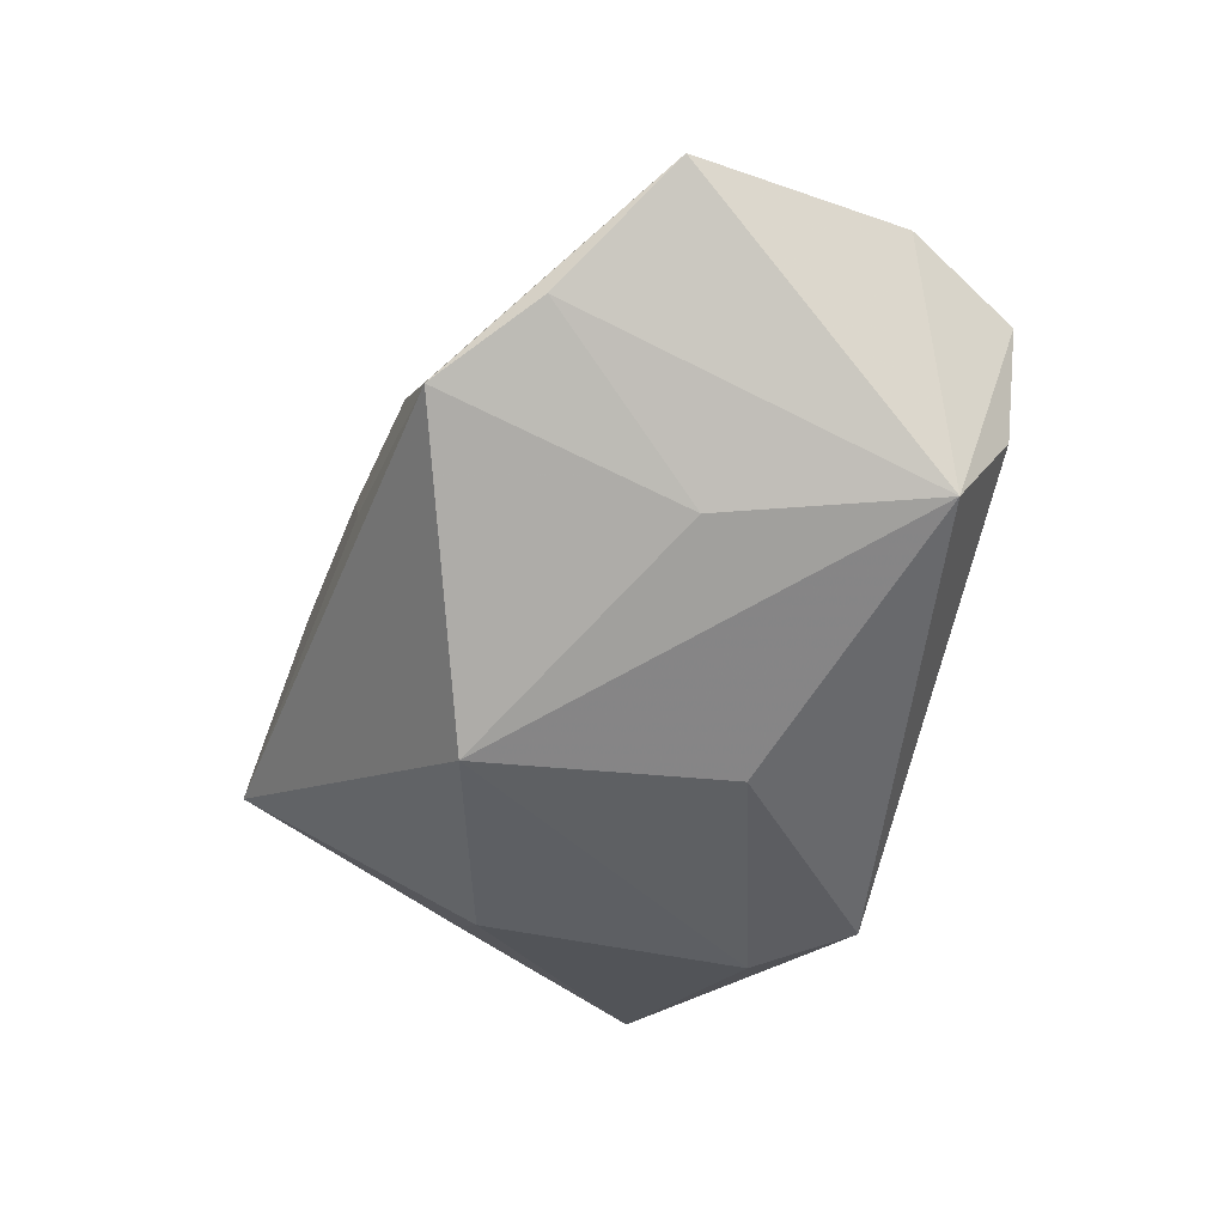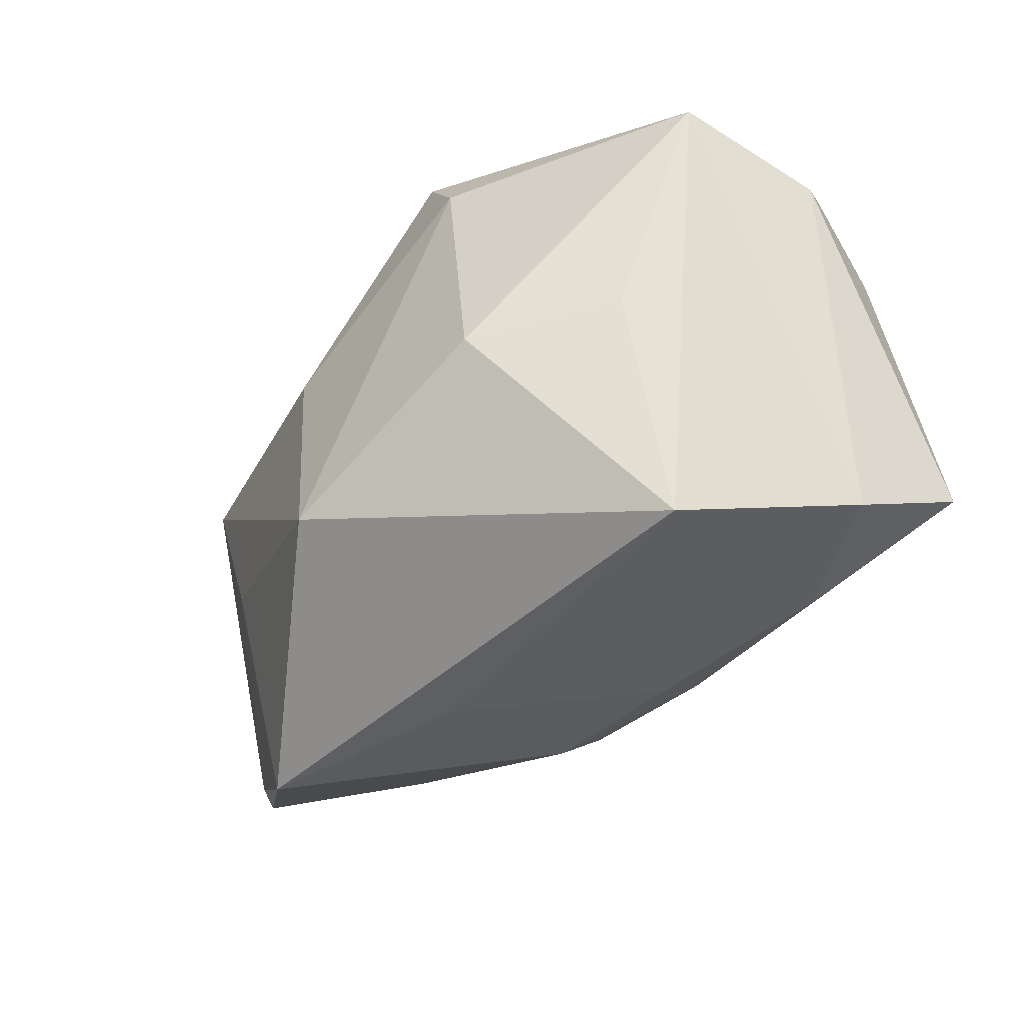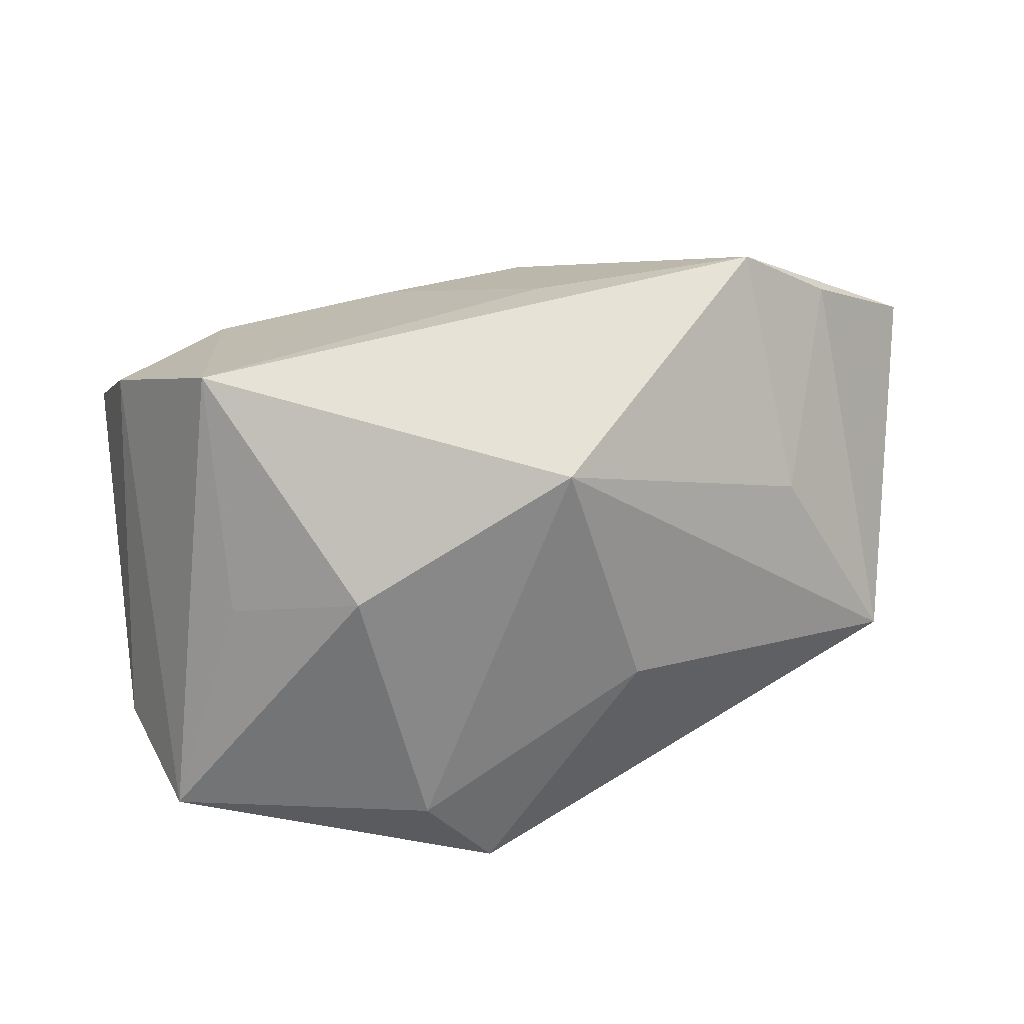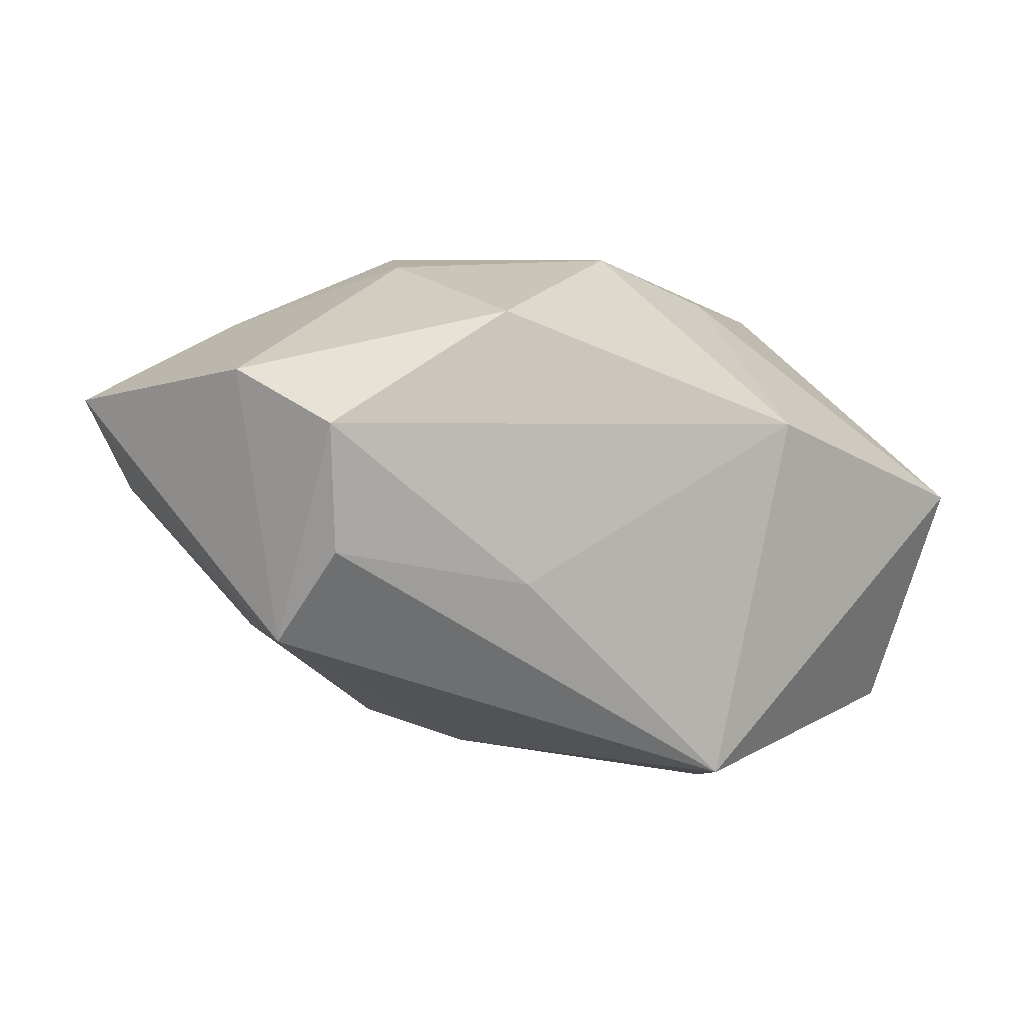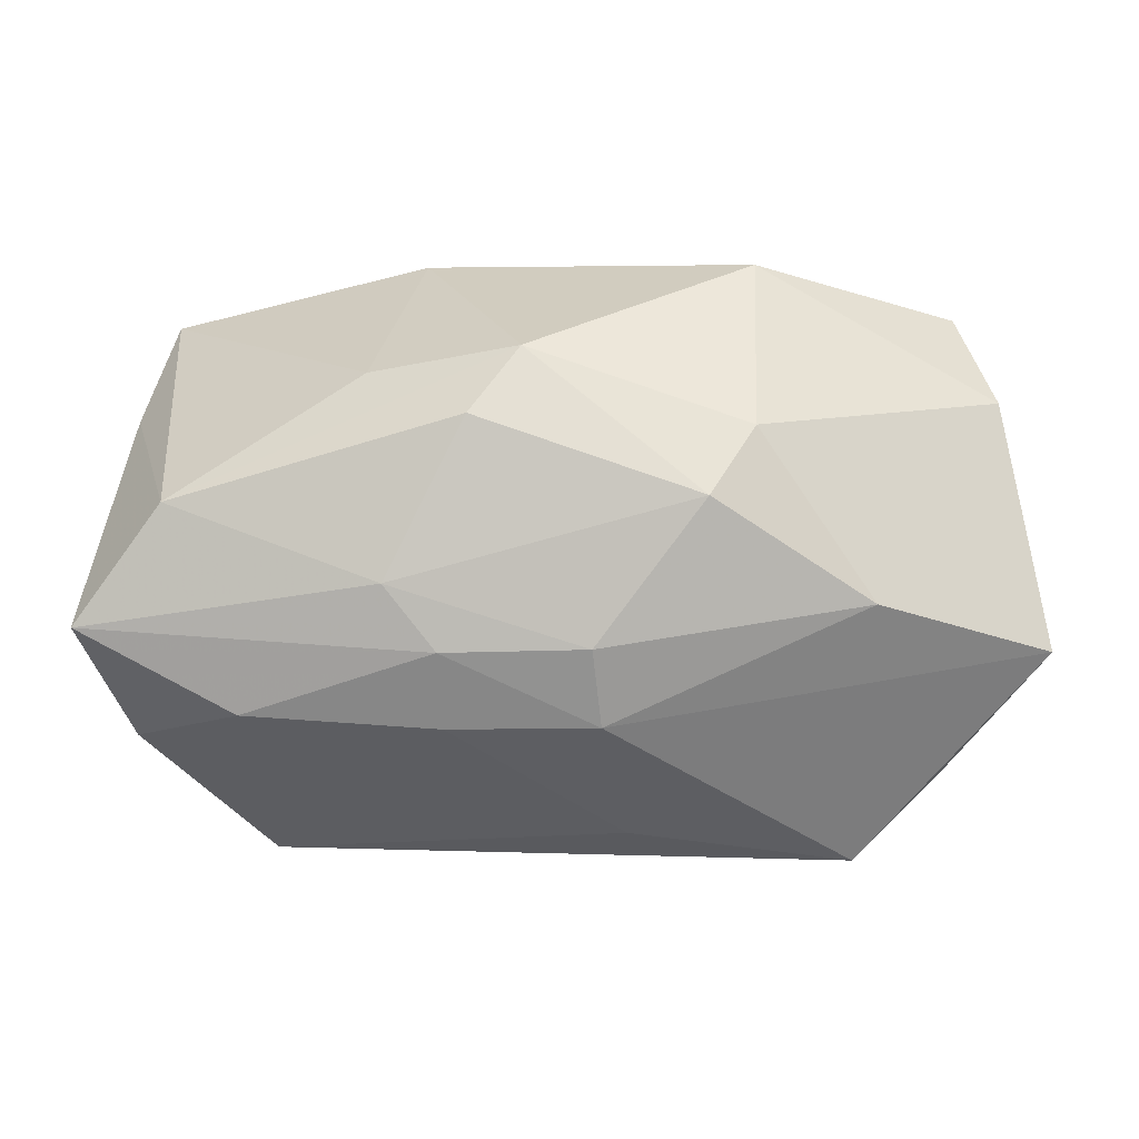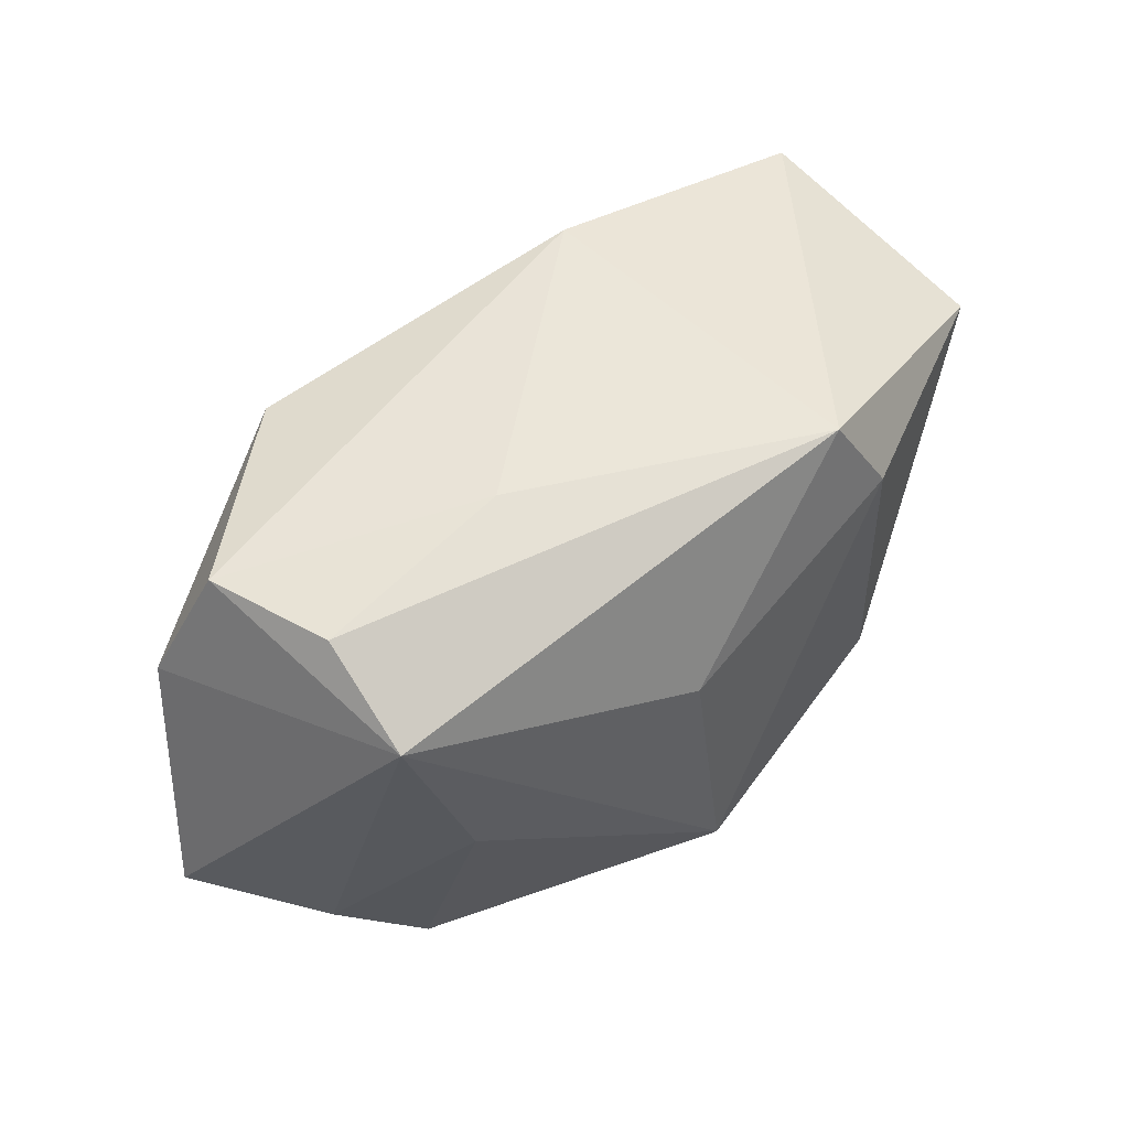
<metadata>
{"format":"obj","ext":"obj","renderer":"f3d","projection":"perspective","resolution":1024,"background":"white","views":[{"elev":-33.7,"azim":-111.1,"up":"+Y"},{"elev":-47.8,"azim":36.3,"up":"+Z"},{"elev":-59.4,"azim":-170.2,"up":"+Y"},{"elev":6.9,"azim":-34.2,"up":"+Y"},{"elev":65.9,"azim":-175.9,"up":"+Y"},{"elev":48.3,"azim":-56.3,"up":"+Z"}]}
</metadata>
<code>
v 0.01079 -0.02567 -0.008554
v 0.01587 0.02092 0.006662
v 0.00428 -0.0237 0.02417
v 0.04015 -0.00853 0.01083
v -0.01791 0.02504 0.001826
v -0.01733 0.02118 0.01983
v 0.03982 0.01283 -0.01575
v 0.008966 -0.02634 0.01564
v 0.03435 -0.02116 0.01429
v -0.01425 0.02572 -0.005371
v -0.03972 0.01615 0.01016
v -0.03624 0.01188 0.02084
v -0.005411 0.0194 -0.01723
v -0.006586 0.01417 -0.02217
v 0.006887 0.0122 -0.02253
v 0.03727 0.0007597 0.02118
v -0.02965 -0.002779 -0.02693
v -0.03083 -0.009958 -0.005121
v 0.02303 -0.01075 -0.02693
v 0.002379 0.02572 0.007679
v -0.01342 -0.02168 0.005967
v 0.01281 0.009838 0.02434
v 0.02478 0.01071 -0.02199
v 0.01264 0.02009 -0.01281
v 0.00761 0.01784 -0.01784
v -0.009358 -0.001153 -0.02631
v 0.03249 0.01856 -0.005893
v -0.03767 -0.008108 0.01343
v 0.02411 -0.01922 -0.005953
v 0.03476 0.002985 -0.02163
v -0.03526 0.0004649 0.01981
v -0.04489 0.01236 -0.01176
v -0.0368 0.002527 -0.01978
v -0.01728 -0.003501 0.0232
v -0.02901 0.01929 -0.0114
v 0.006469 0.02572 0.0008415
v -0.01061 -0.02307 -0.01723
v 0.03899 0.003827 0.009156
f 6 22 20
f 12 22 6
f 3 22 34
f 34 22 12
f 4 7 38
f 30 7 4
f 4 9 30
f 16 9 4
f 4 38 16
f 16 22 3
f 3 9 16
f 21 28 37
f 3 28 21
f 12 28 31
f 31 34 12
f 31 28 3
f 3 34 31
f 8 9 3
f 8 1 9
f 37 1 8
f 8 21 37
f 3 21 8
f 19 30 9
f 19 1 37
f 7 30 23
f 30 19 23
f 20 22 2
f 22 16 2
f 27 38 7
f 27 16 38
f 27 2 16
f 20 2 27
f 5 6 20
f 20 10 5
f 9 1 29
f 29 19 9
f 1 19 29
f 7 23 25
f 15 23 19
f 14 25 15
f 15 25 23
f 14 15 26
f 26 15 19
f 14 32 35
f 35 5 10
f 35 32 5
f 11 28 12
f 11 32 28
f 5 32 11
f 12 6 11
f 6 5 11
f 37 28 18
f 13 25 14
f 14 35 13
f 13 35 10
f 24 27 7
f 7 25 24
f 24 13 10
f 25 13 24
f 37 18 17
f 17 19 37
f 17 26 19
f 17 32 14
f 14 26 17
f 36 24 10
f 27 24 36
f 36 10 20
f 20 27 36
f 33 18 28
f 33 17 18
f 28 32 33
f 32 17 33

</code>
